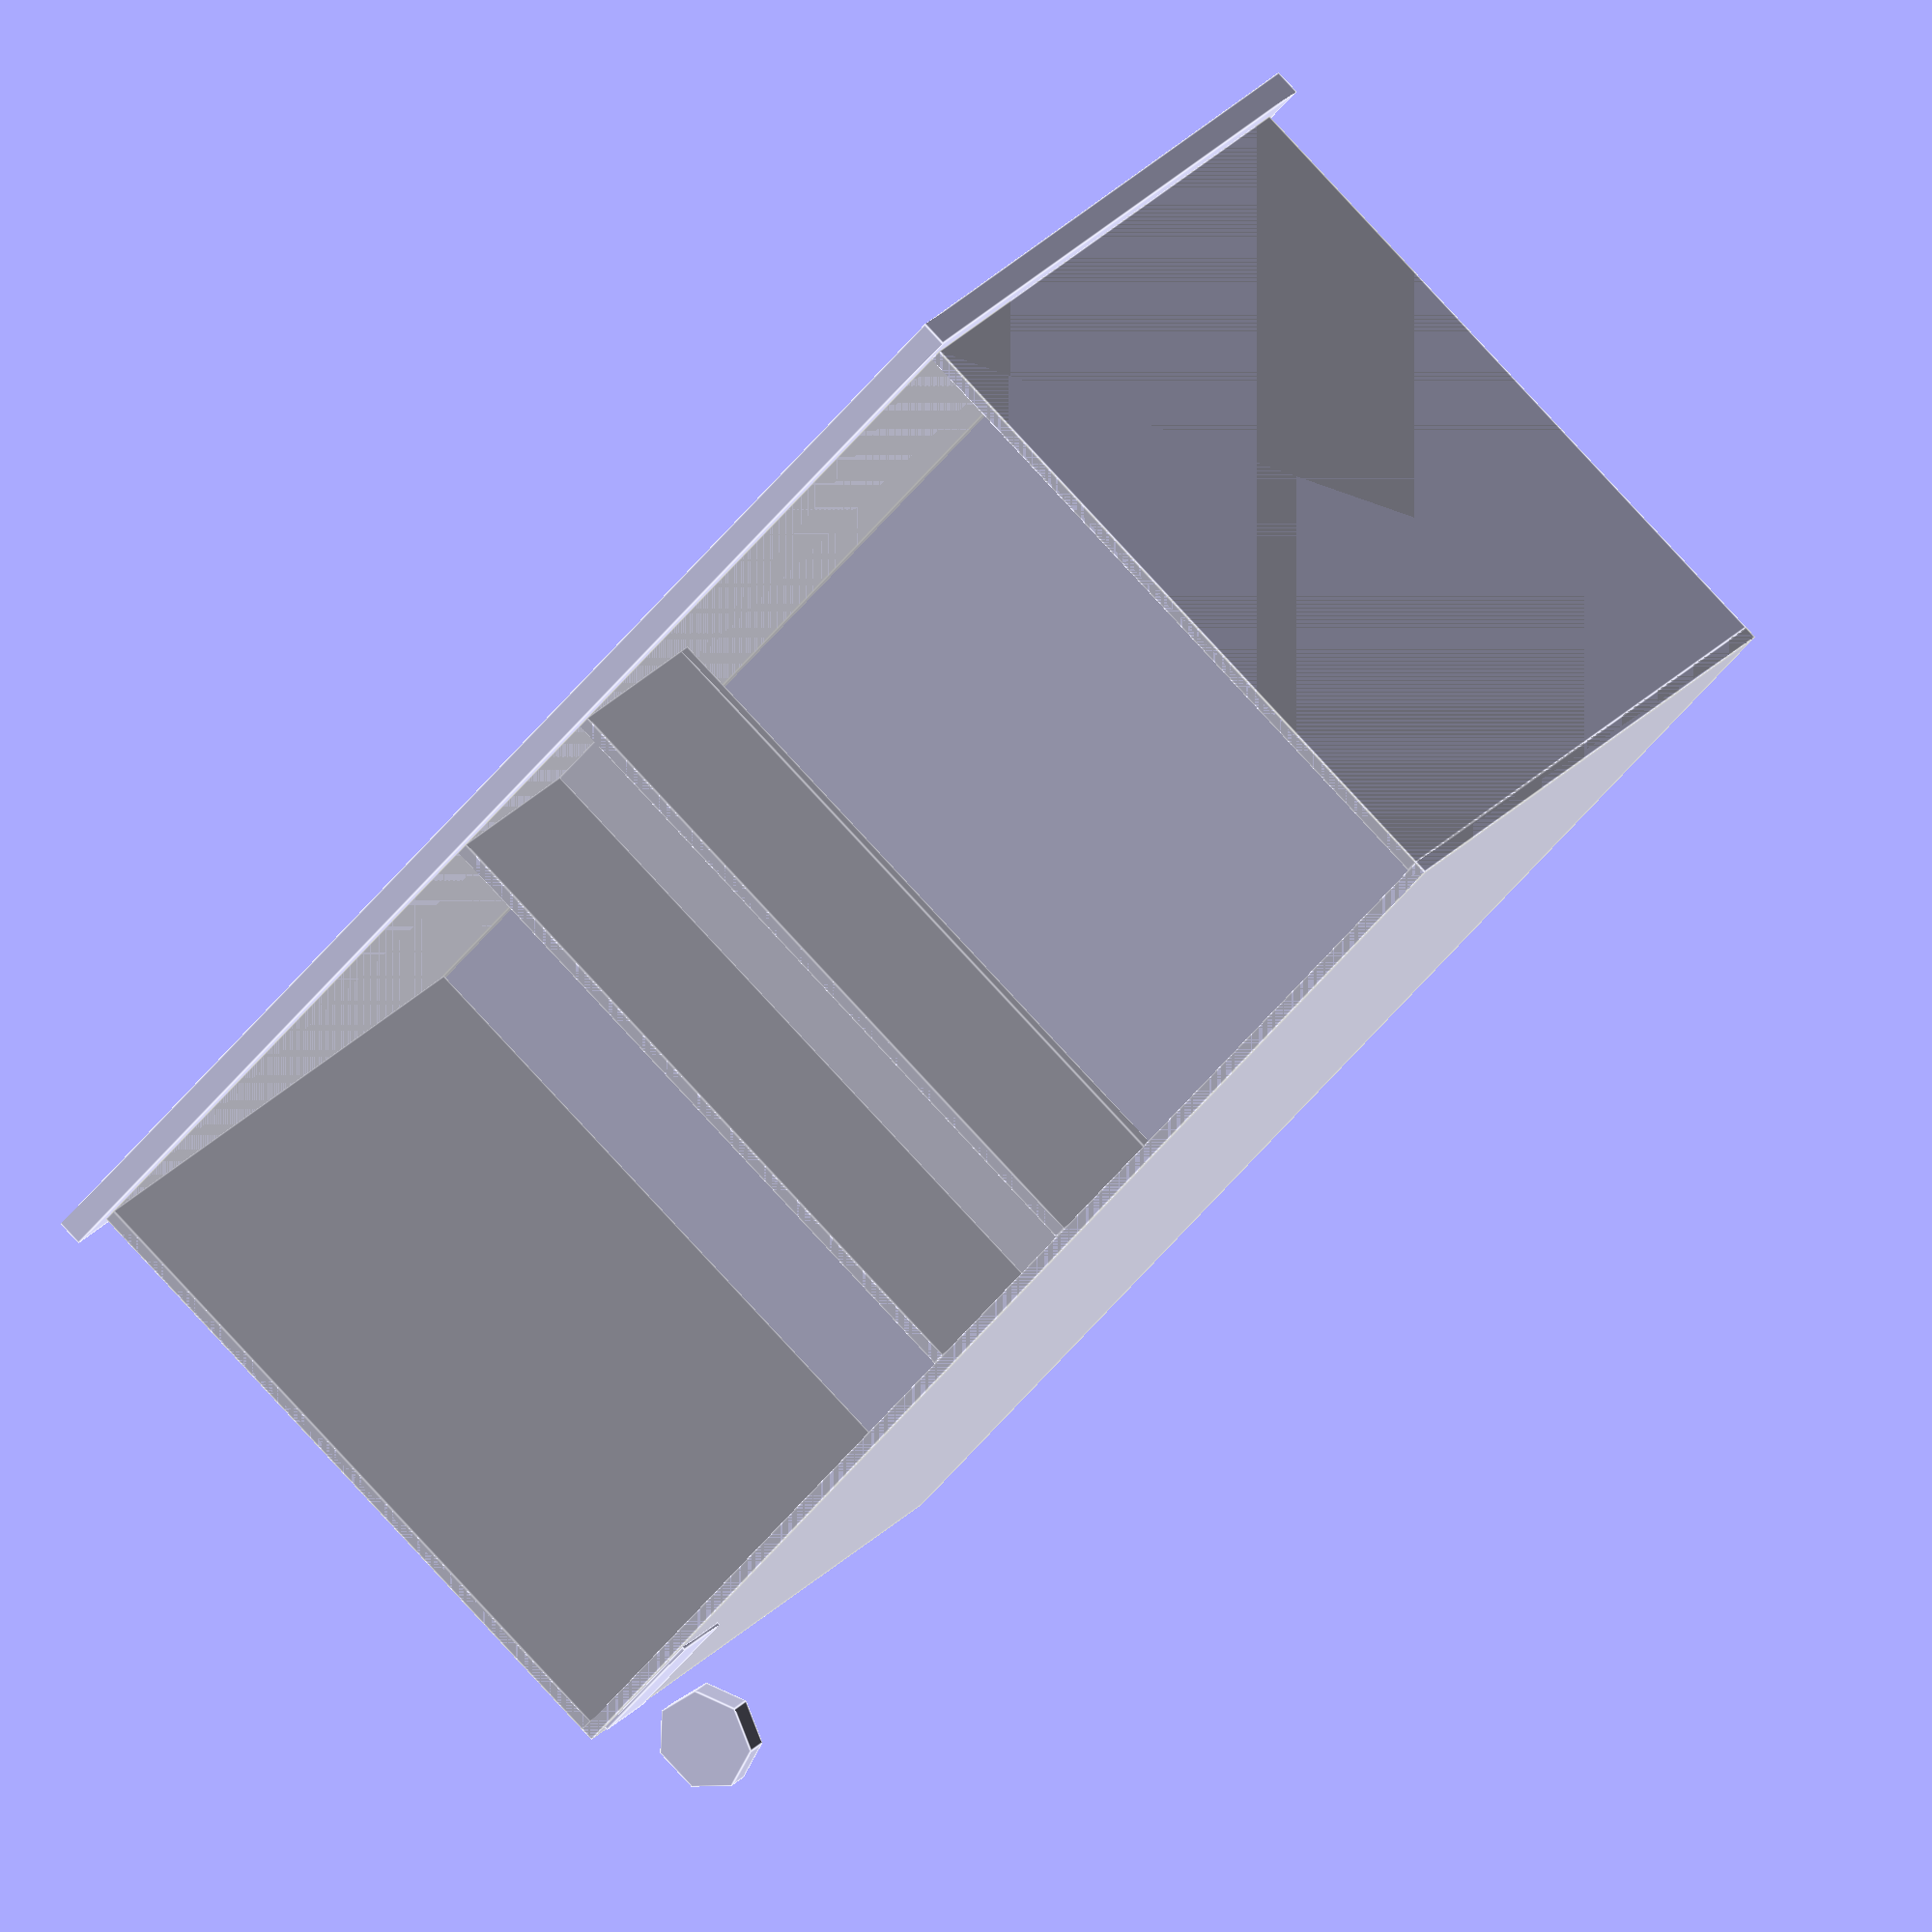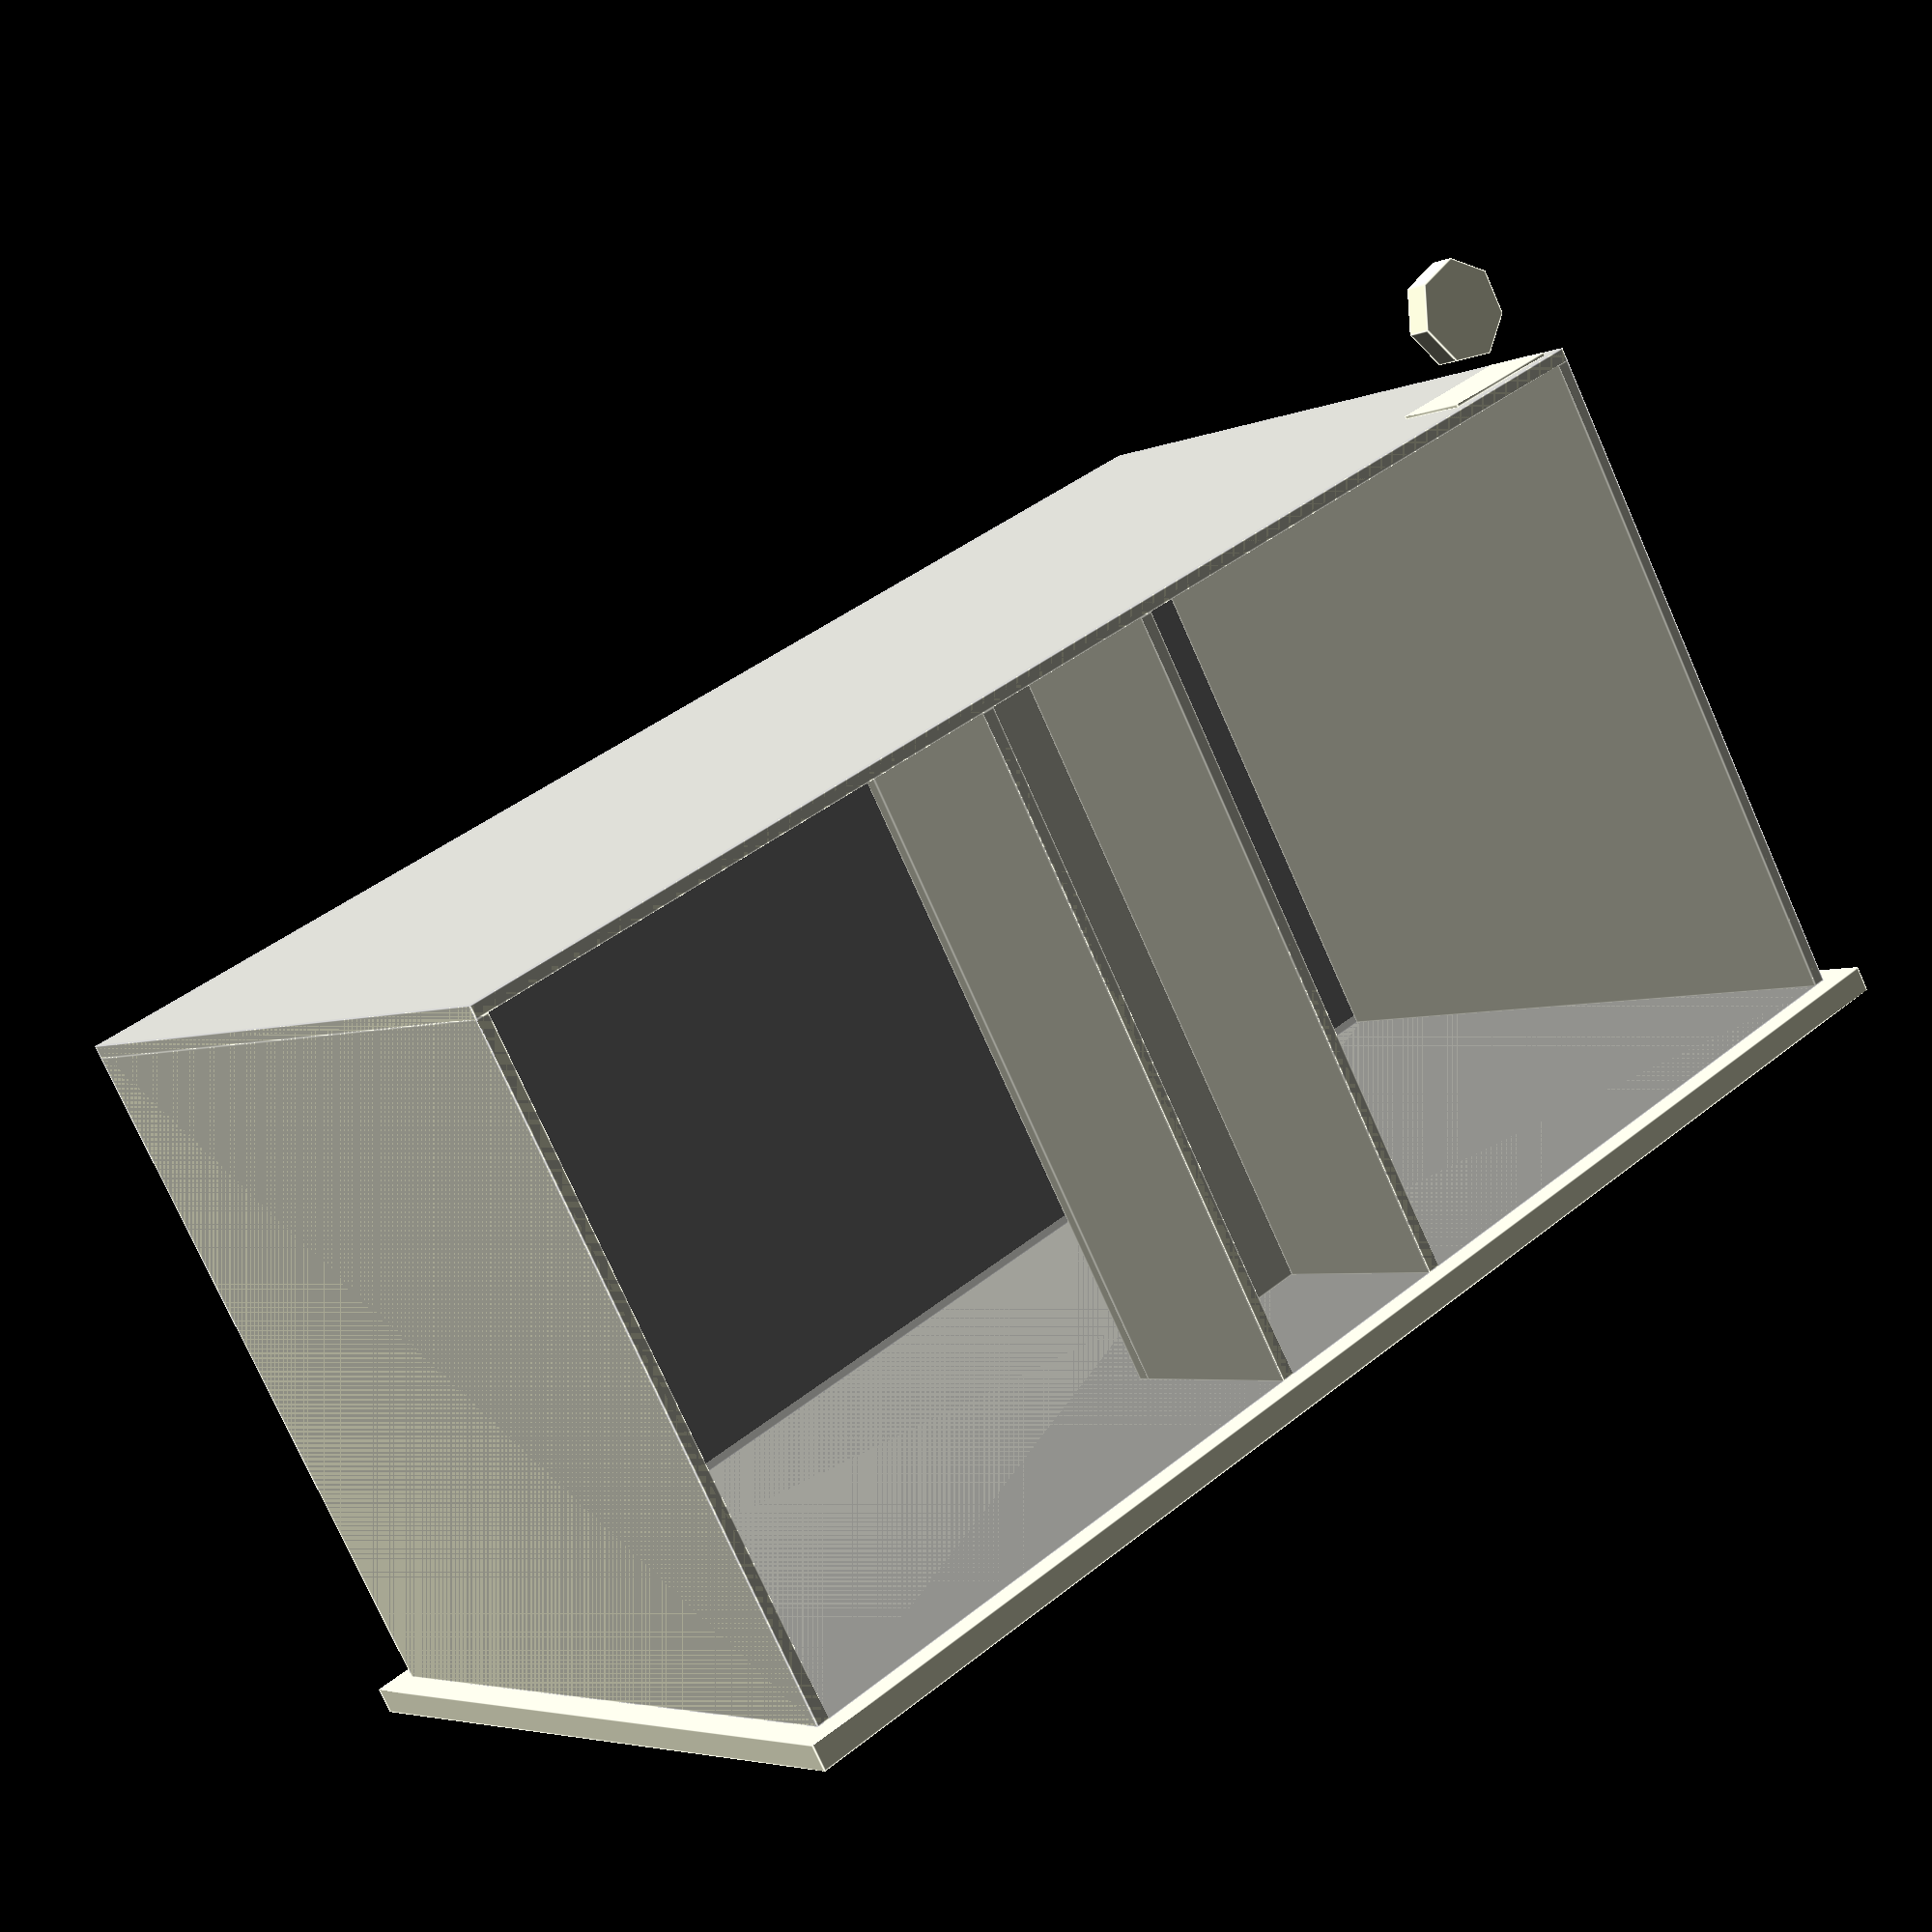
<openscad>
// caster 

module caster() {
    translate([2.5, 1.5, 2])
    rotate([90, 0, 0])
    cylinder(1, 2, 2);
    
    translate([0, 0, 4.875])
    cube([5, 3, 0.125]);
}


module top() {
    translate([0, 0, 32])
    cube([56, 30, 1]);
}

module frame() {
    translate([1, 1, 5])
    cube([54, 28, 27]); 
}

module framebottom() {
    translate([1, 1, 5])
    cube([54, 28, 0.5]);
}

module frameside(position) {
    translate([position, 1, 5.5])
    cube([0.5, 28, 26.5]);
}

module batteryCompartmentSides(x) {
    translate([x, 1, 5.5])
    cube([0.5, 8, 26.5]);
    translate([x + 7.875, 1, 5.5])
    cube([0.5, 8, 26.5]);
    translate([x, 9, 5.5])
    cube([8.375, 0.5, 26.5]);
}


// 15, 19, 6

module packout() {
    
}
translate([1.5, 1.5, 0])
caster();
top();
%frame();
framebottom();
frameside(1);
frameside(54.5);
batteryCompartmentSides(23.8125);
</openscad>
<views>
elev=276.7 azim=217.4 roll=137.2 proj=o view=edges
elev=76.1 azim=38.9 roll=203.9 proj=p view=edges
</views>
